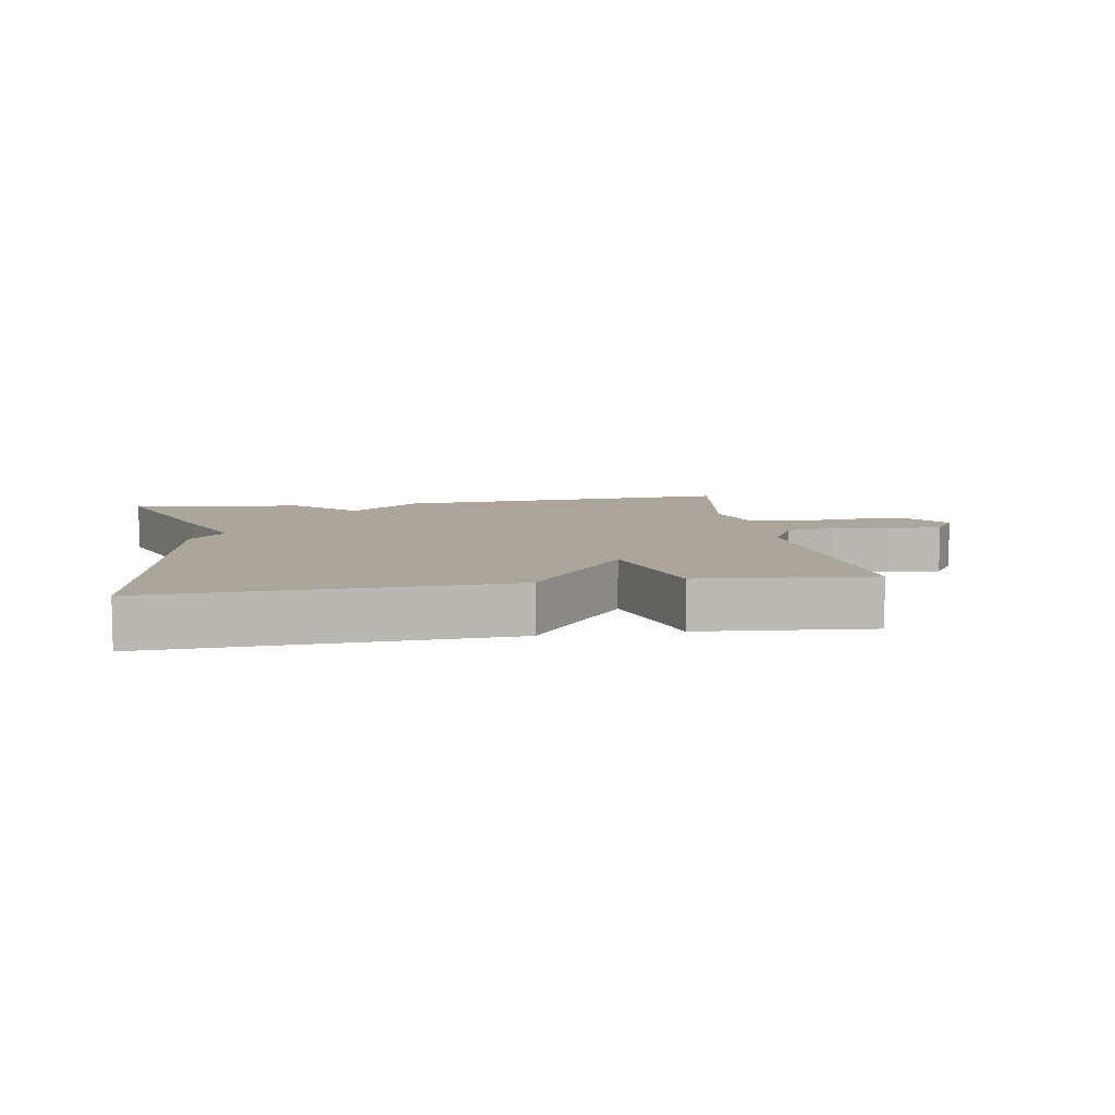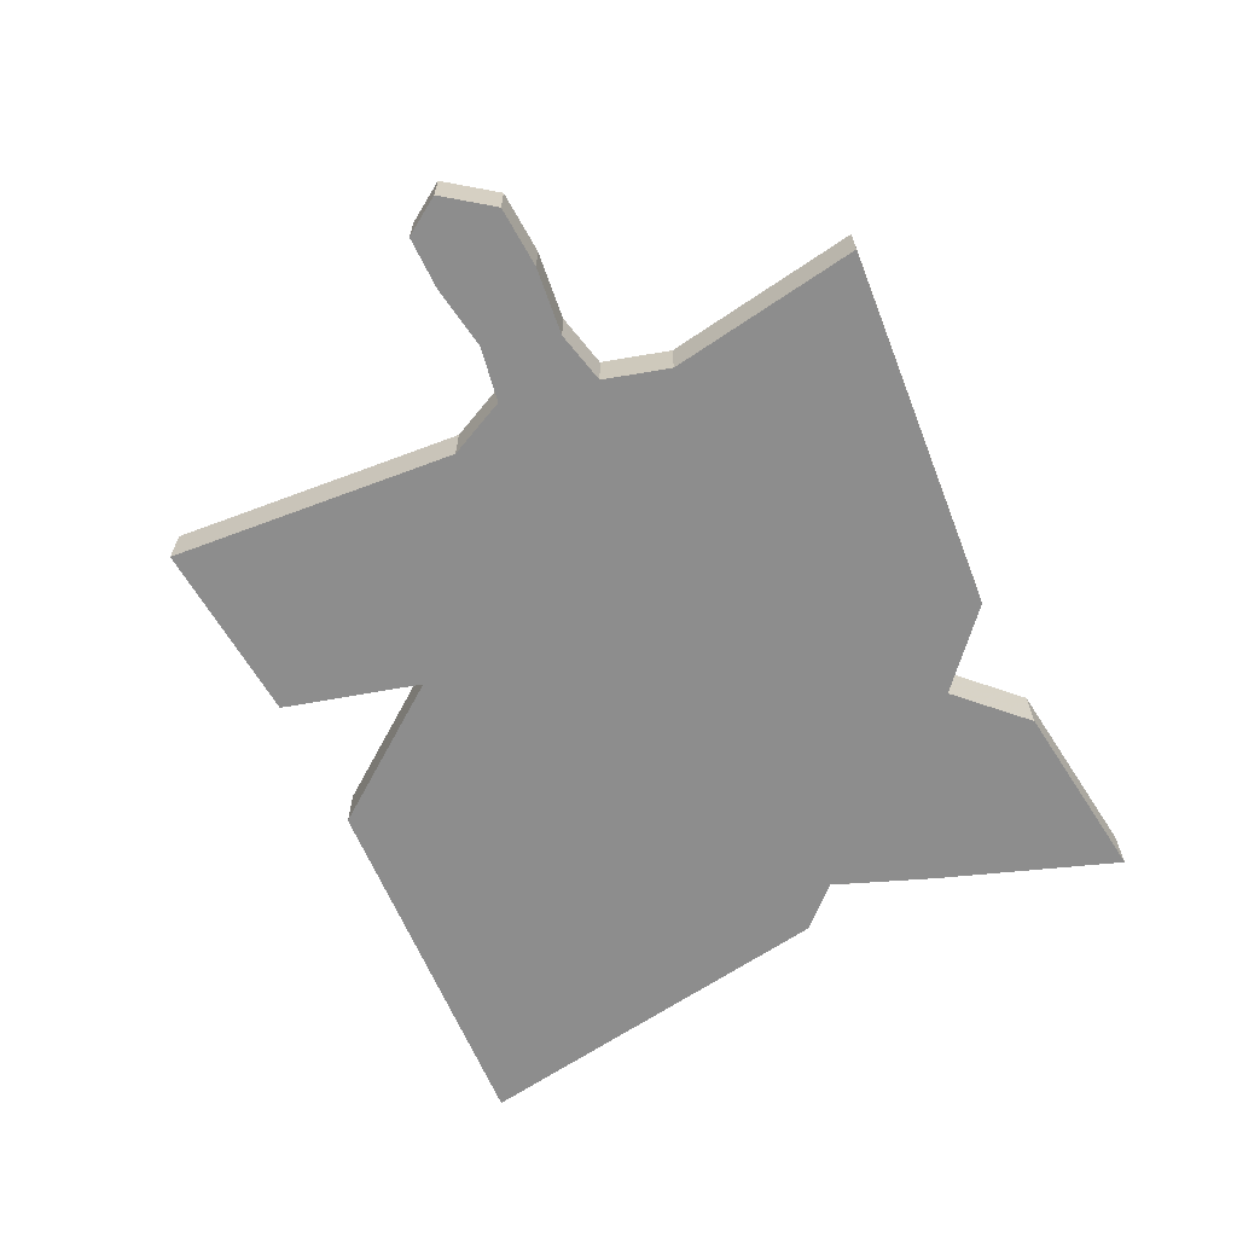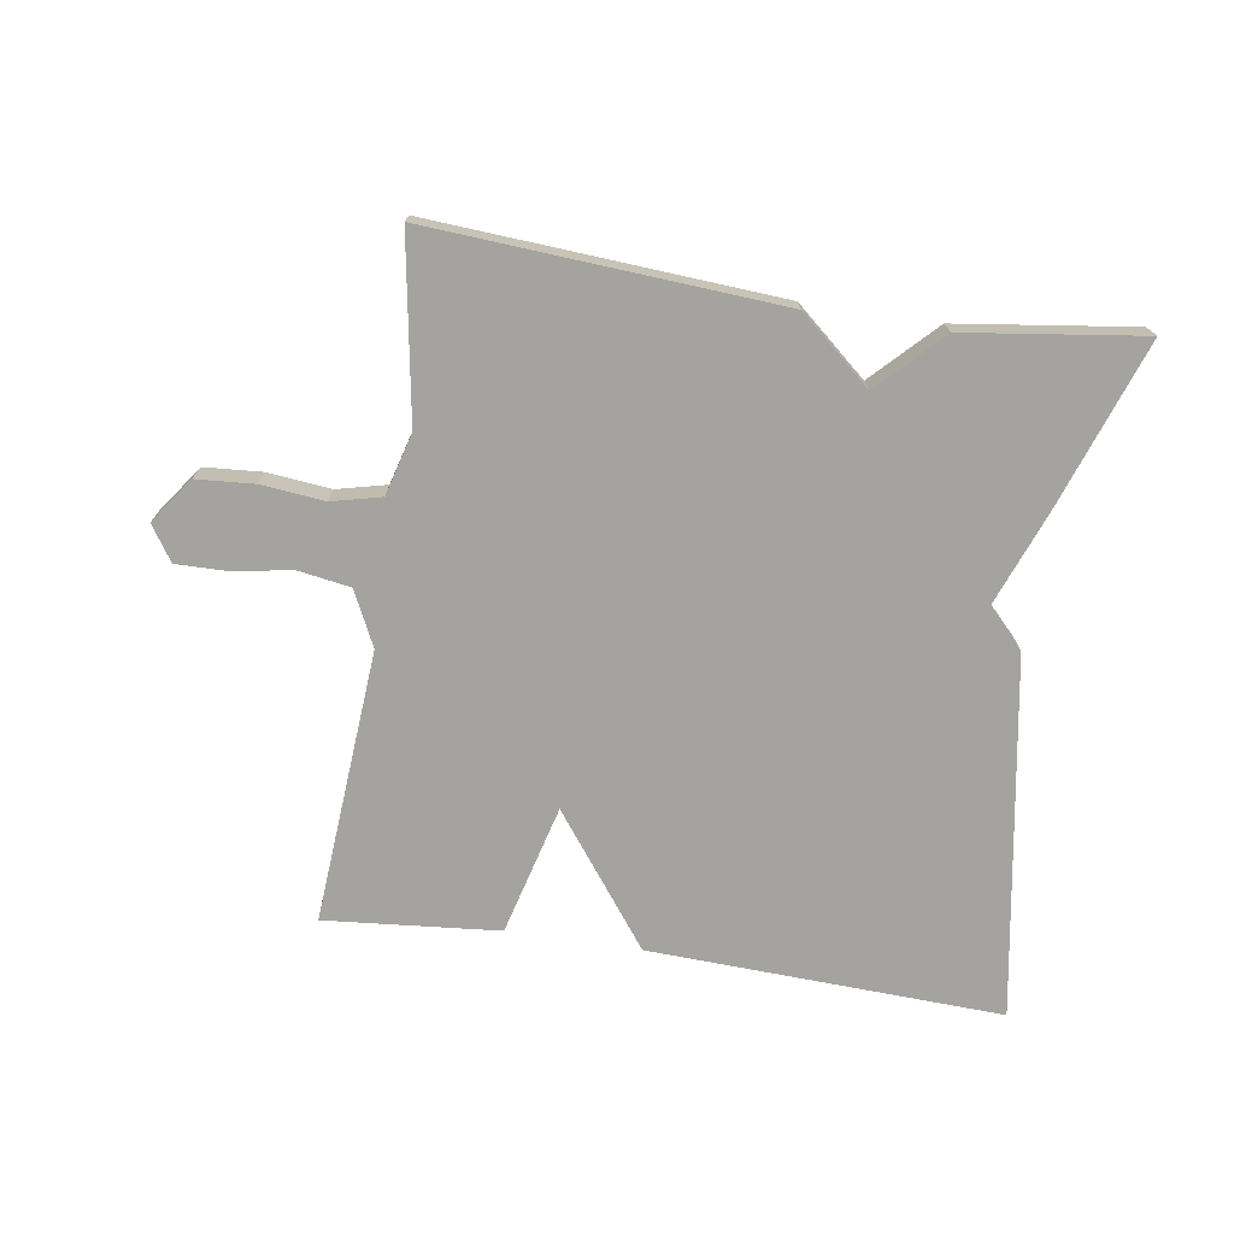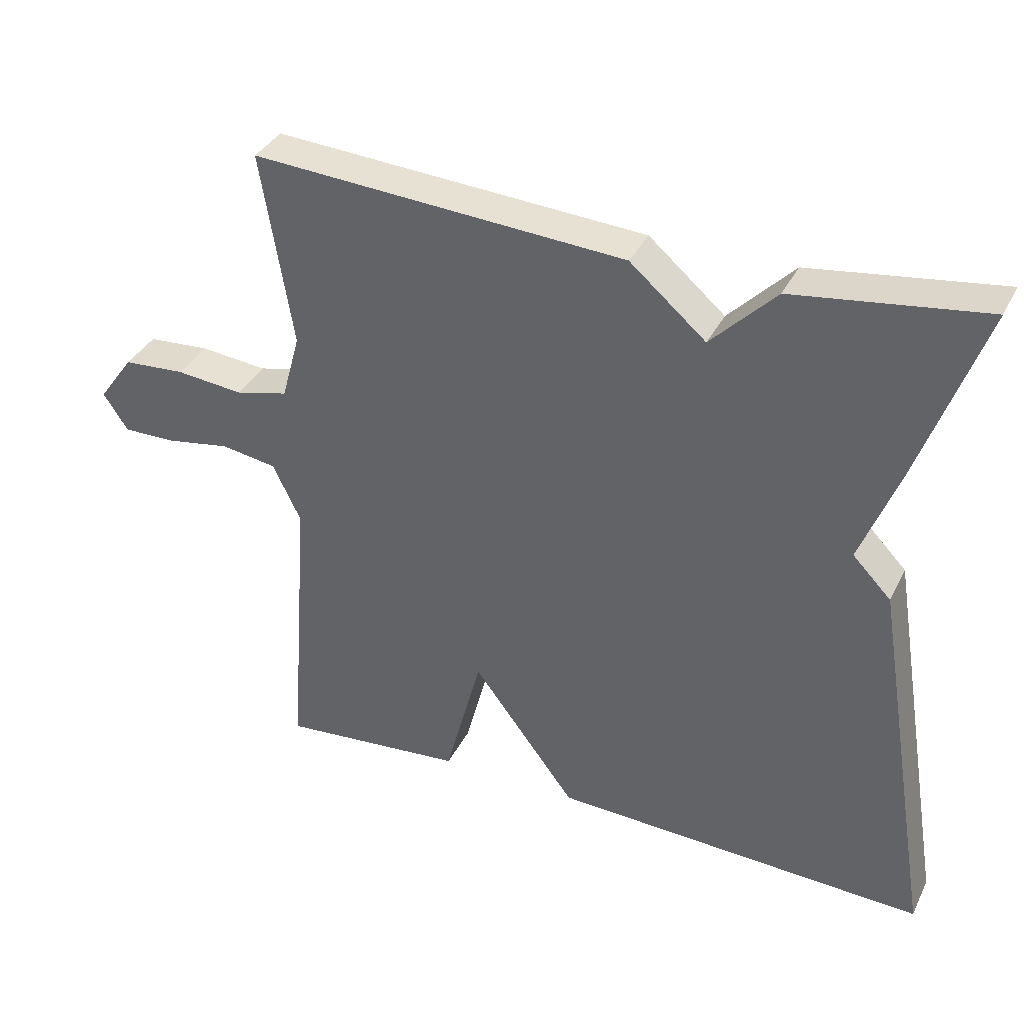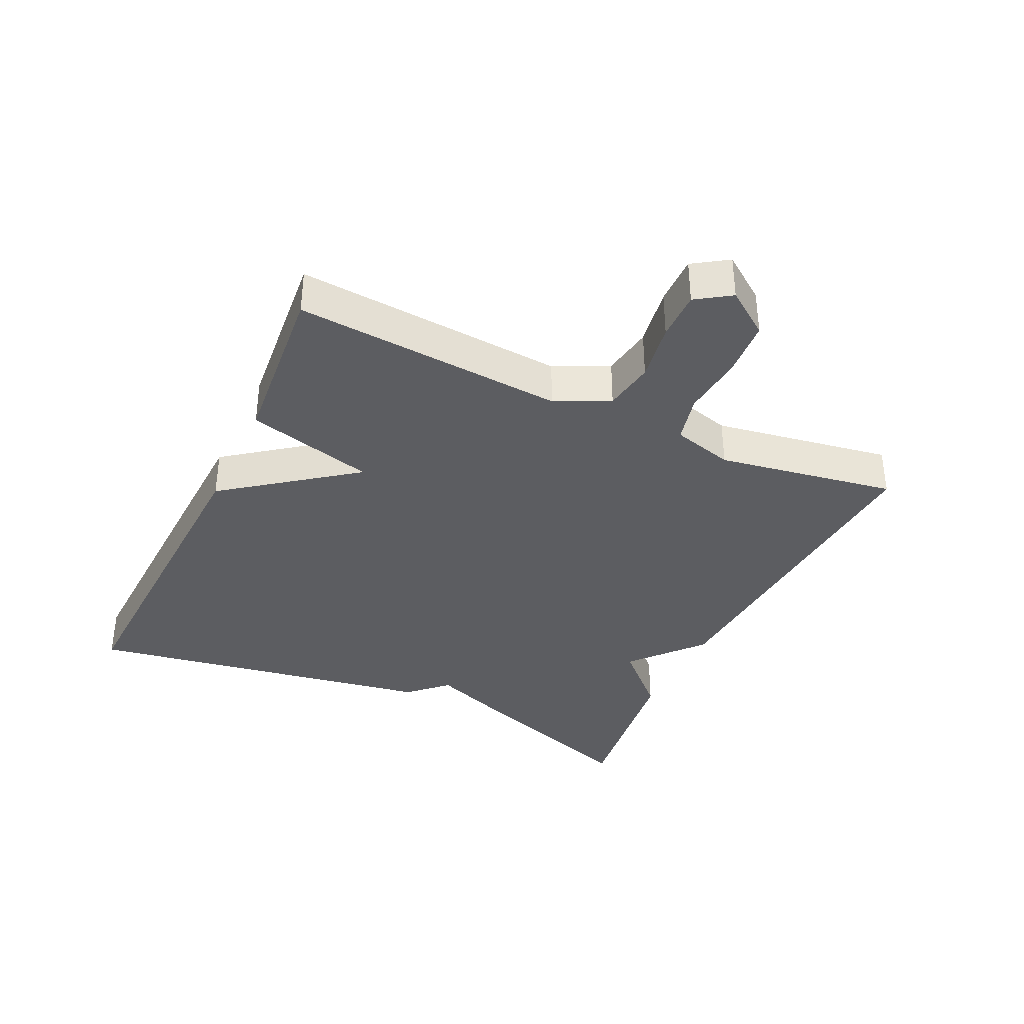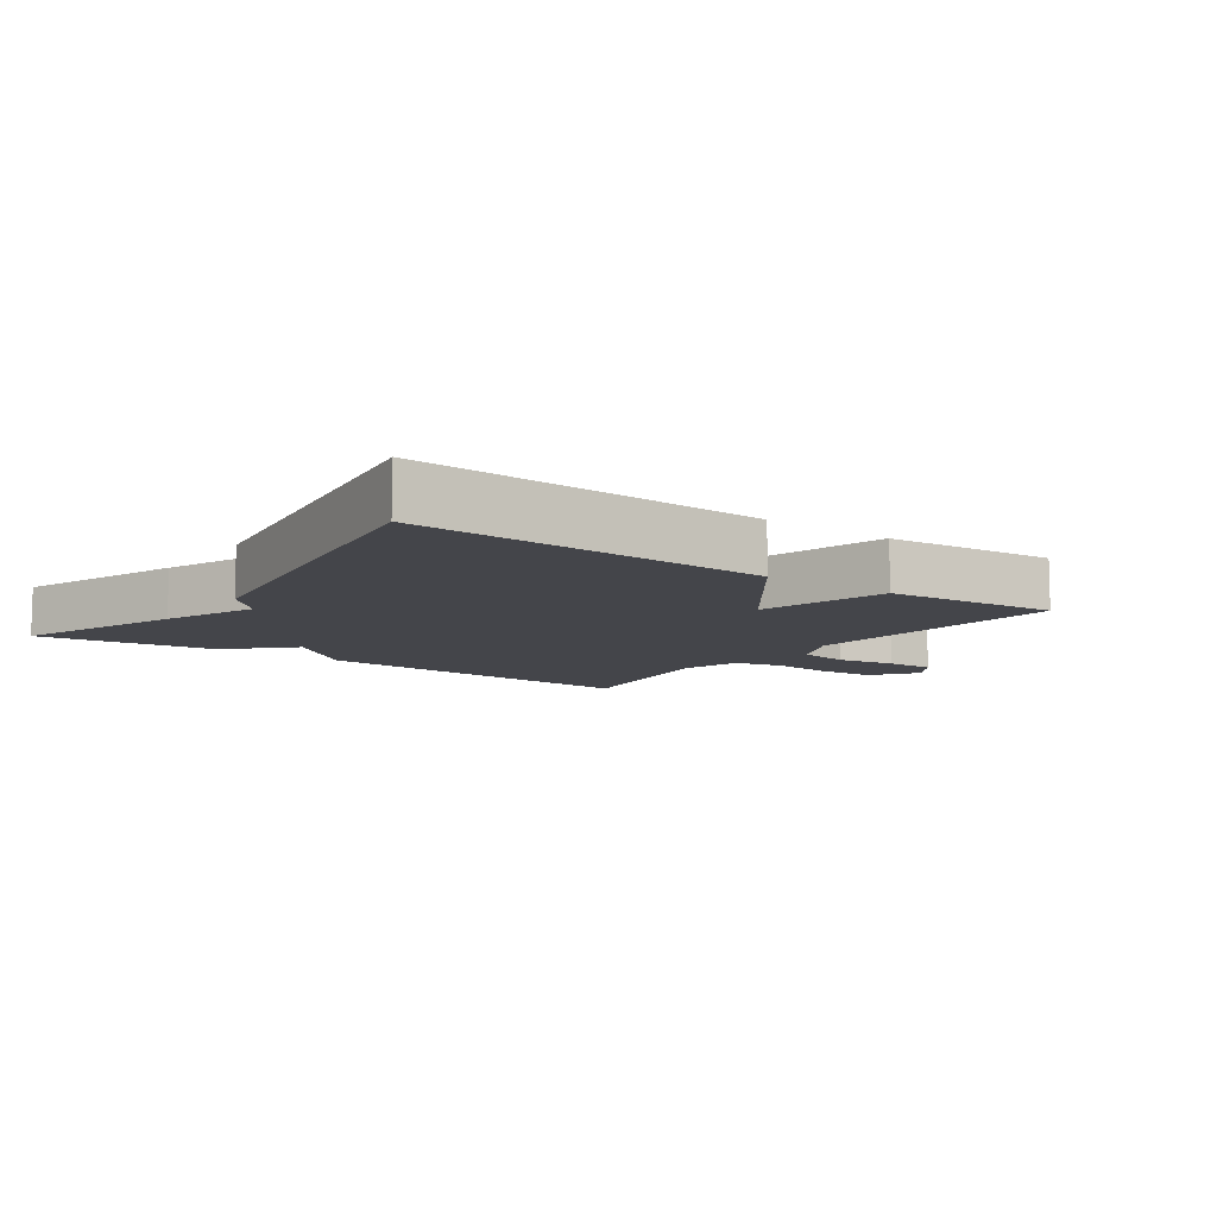
<metadata>
{"format":"obj","ext":"obj","renderer":"f3d","projection":"perspective","resolution":1024,"background":"white","views":[{"elev":7.9,"azim":170.5,"up":"+Y"},{"elev":-64.6,"azim":-64.8,"up":"+Y"},{"elev":-73.0,"azim":-8.6,"up":"+Y"},{"elev":36.1,"azim":23.9,"up":"+Z"},{"elev":-36.5,"azim":-115.1,"up":"+Y"},{"elev":-9.3,"azim":144.1,"up":"+Y"}]}
</metadata>
<code>
v 0.5 0.07 -0.5
v -0.036 0.07 -0.477
v -0.184 0.07 -0.28
v -0.236 0.07 -0.477
v -0.5 0.07 -0.5
v -0.469 0.07 -0.085
v -0.509 0.07 -0.002
v -0.588 0.07 0.011
v -0.679 0.07 -0.004
v -0.755 0.07 -0.005
v -0.79 0.07 0.048
v -0.74 0.07 0.117
v -0.652 0.07 0.123
v -0.556 0.07 0.113
v -0.481 0.07 0.131
v -0.455 0.07 0.225
v -0.5 0.07 0.5
v 0.03 0.07 0.464
v 0.138 0.07 0.371
v 0.23 0.07 0.464
v 0.5 0.07 0.5
v 0.41 0.07 0.245
v 0.355 0.07 0.102
v 0.41 0.07 0.045
v 0.5 0 -0.5
v -0.036 0 -0.477
v -0.184 0 -0.28
v -0.236 0 -0.477
v -0.5 0 -0.5
v -0.469 0 -0.085
v -0.509 0 -0.002
v -0.588 0 0.011
v -0.679 0 -0.004
v -0.755 0 -0.005
v -0.79 0 0.048
v -0.74 0 0.117
v -0.652 0 0.123
v -0.556 0 0.113
v -0.481 0 0.131
v -0.455 0 0.225
v -0.5 0 0.5
v 0.03 0 0.464
v 0.138 0 0.371
v 0.23 0 0.464
v 0.5 0 0.5
v 0.41 0 0.245
v 0.355 0 0.102
v 0.41 0 0.045
f 1 2 3
f 24 1 3
f 23 24 3
f 22 23 3
f 21 22 3
f 20 21 3
f 19 20 3
f 18 19 3
f 17 18 3
f 16 17 3
f 15 16 3 4
f 14 15 4
f 12 13 14
f 11 12 14
f 10 11 14
f 9 10 14
f 8 9 14
f 7 8 14
f 6 7 14 4
f 4 5 6
f 27 26 25
f 27 25 48
f 27 48 47
f 27 47 46
f 27 46 45
f 27 45 44
f 27 44 43
f 27 43 42
f 27 42 41
f 27 41 40
f 28 27 40 39
f 28 39 38
f 38 37 36
f 38 36 35
f 38 35 34
f 38 34 33
f 38 33 32
f 38 32 31
f 28 38 31 30
f 30 29 28
f 1 25 26 2
f 2 26 27 3
f 3 27 28 4
f 4 28 29 5
f 5 29 30 6
f 6 30 31 7
f 7 31 32 8
f 8 32 33 9
f 9 33 34 10
f 10 34 35 11
f 11 35 36 12
f 12 36 37 13
f 13 37 38 14
f 14 38 39 15
f 15 39 40 16
f 16 40 41 17
f 17 41 42 18
f 18 42 43 19
f 19 43 44 20
f 20 44 45 21
f 21 45 46 22
f 22 46 47 23
f 23 47 48 24
f 24 48 25 1

</code>
